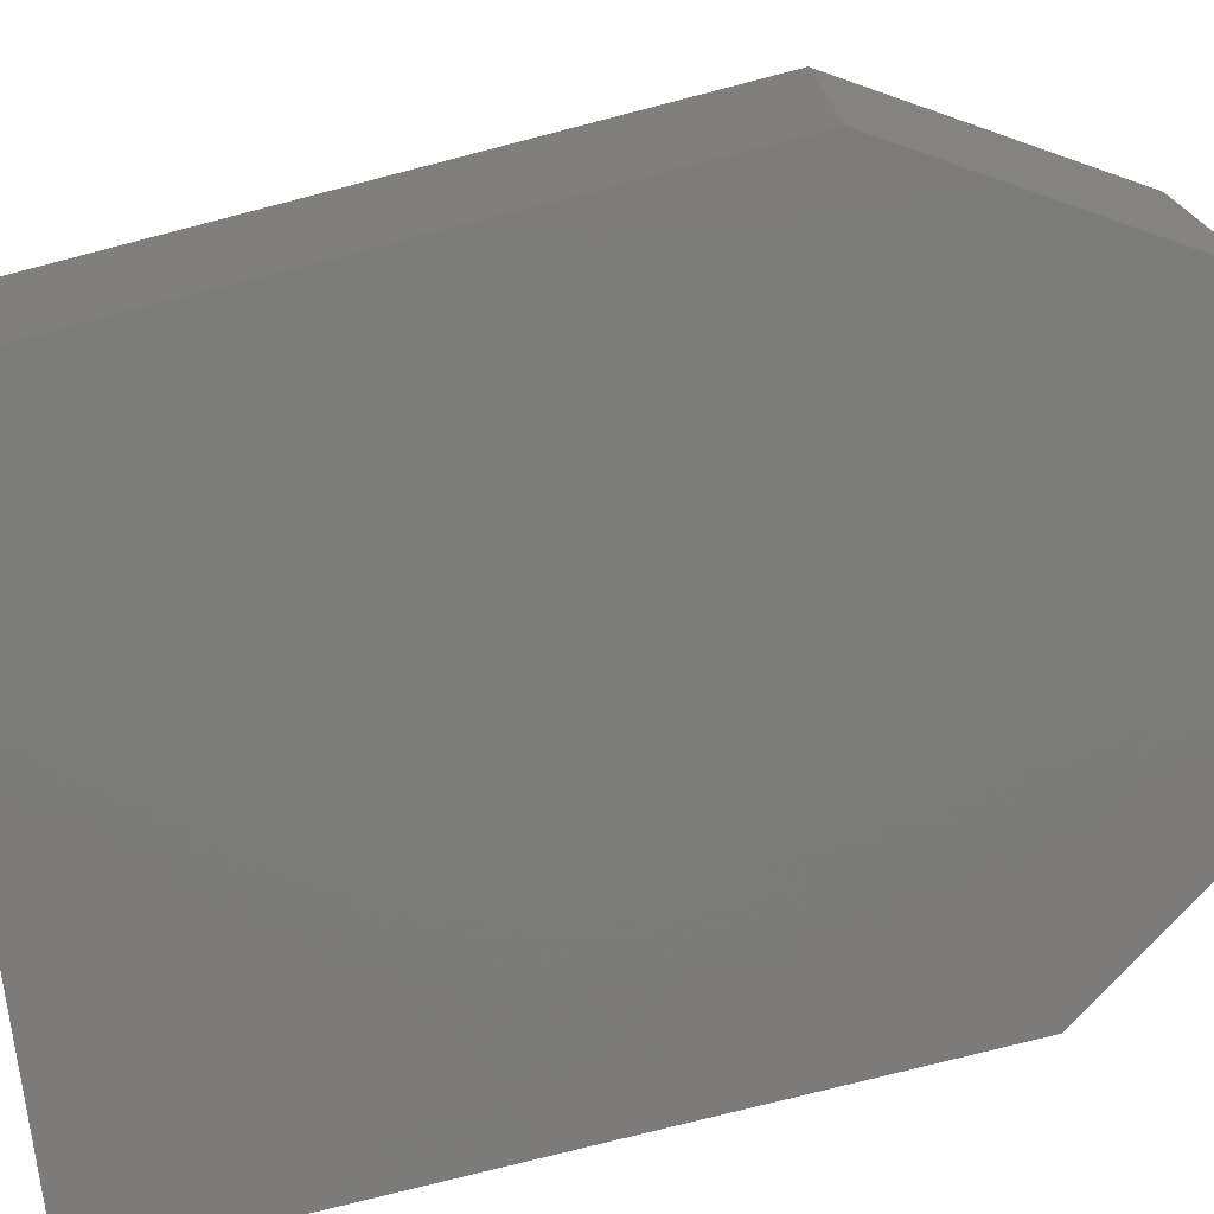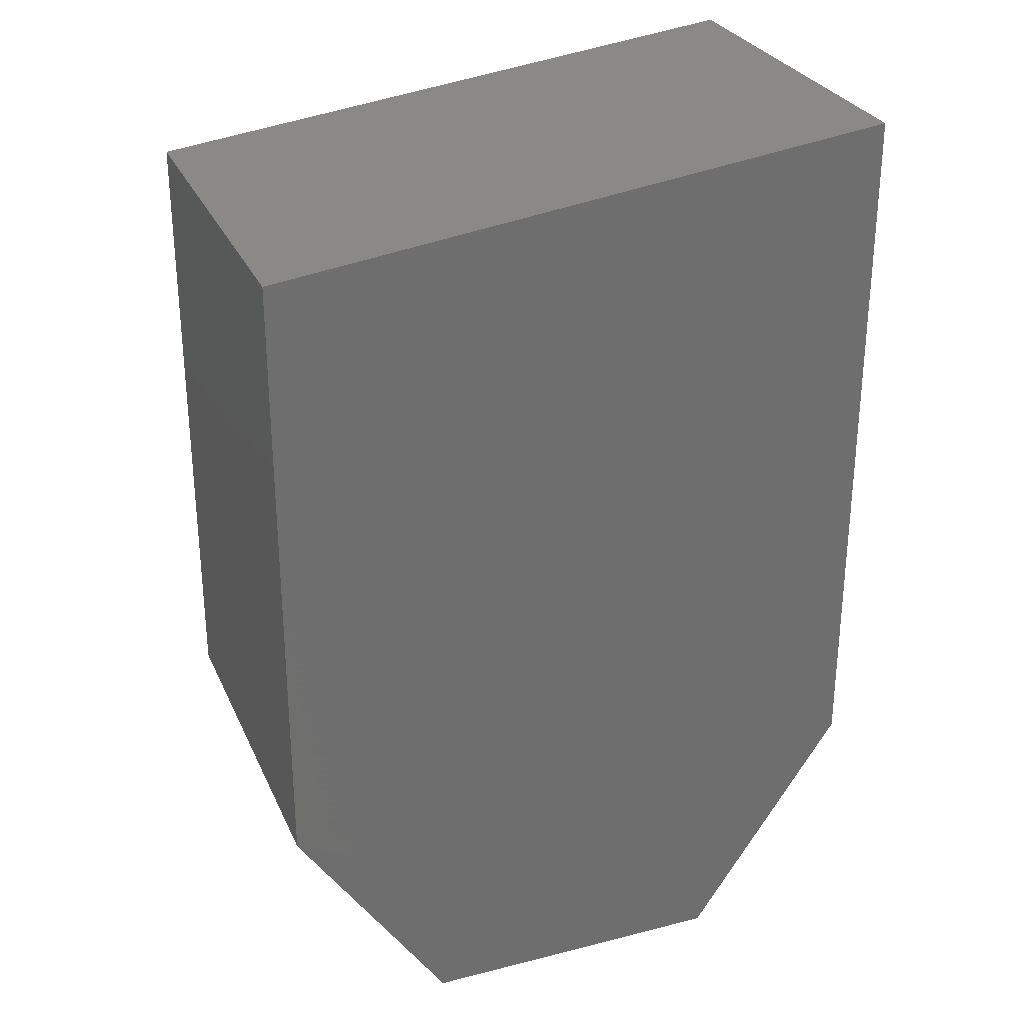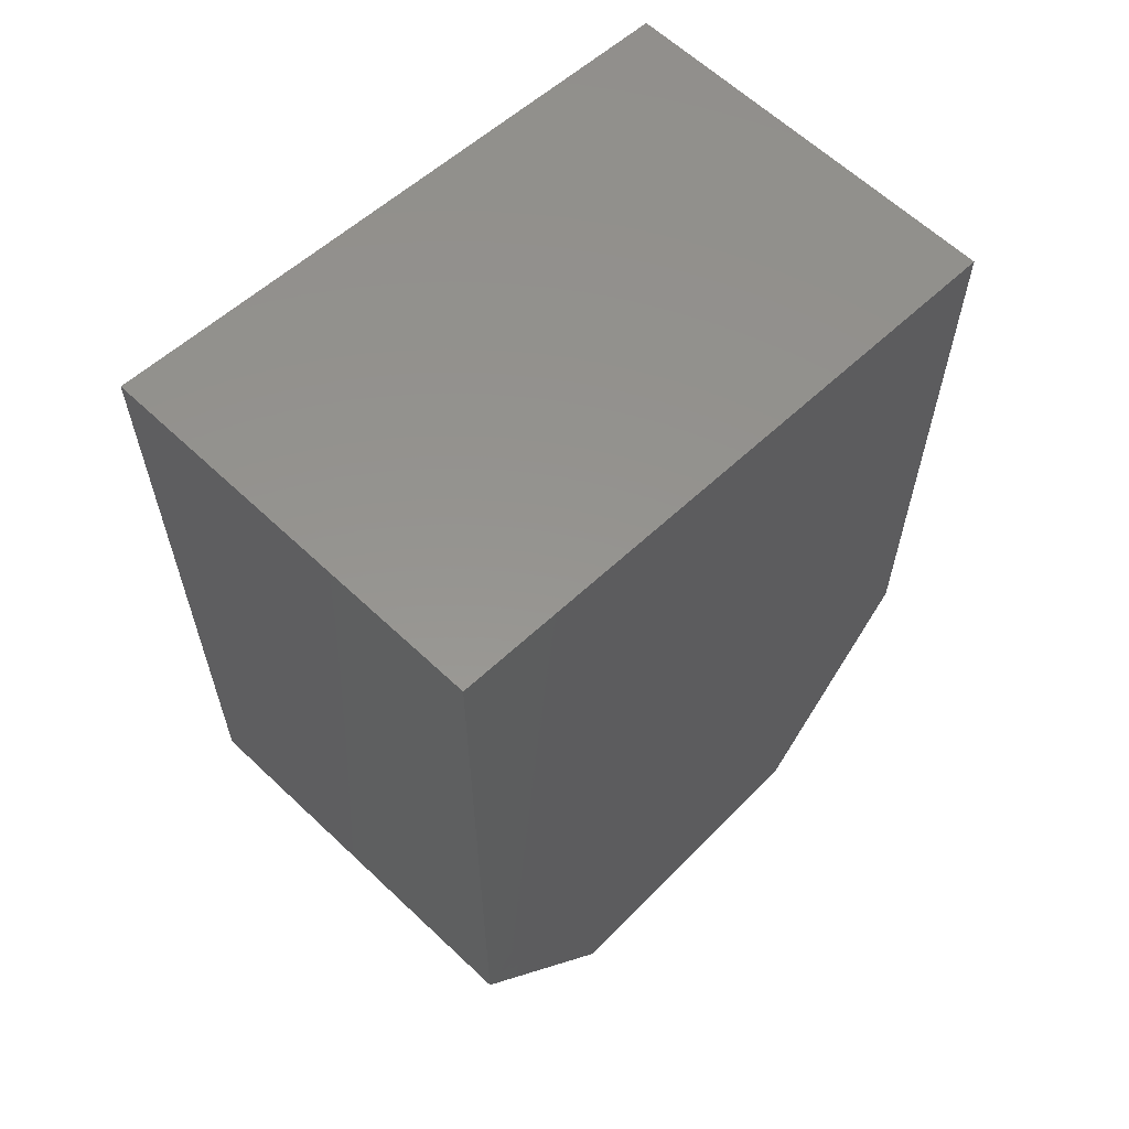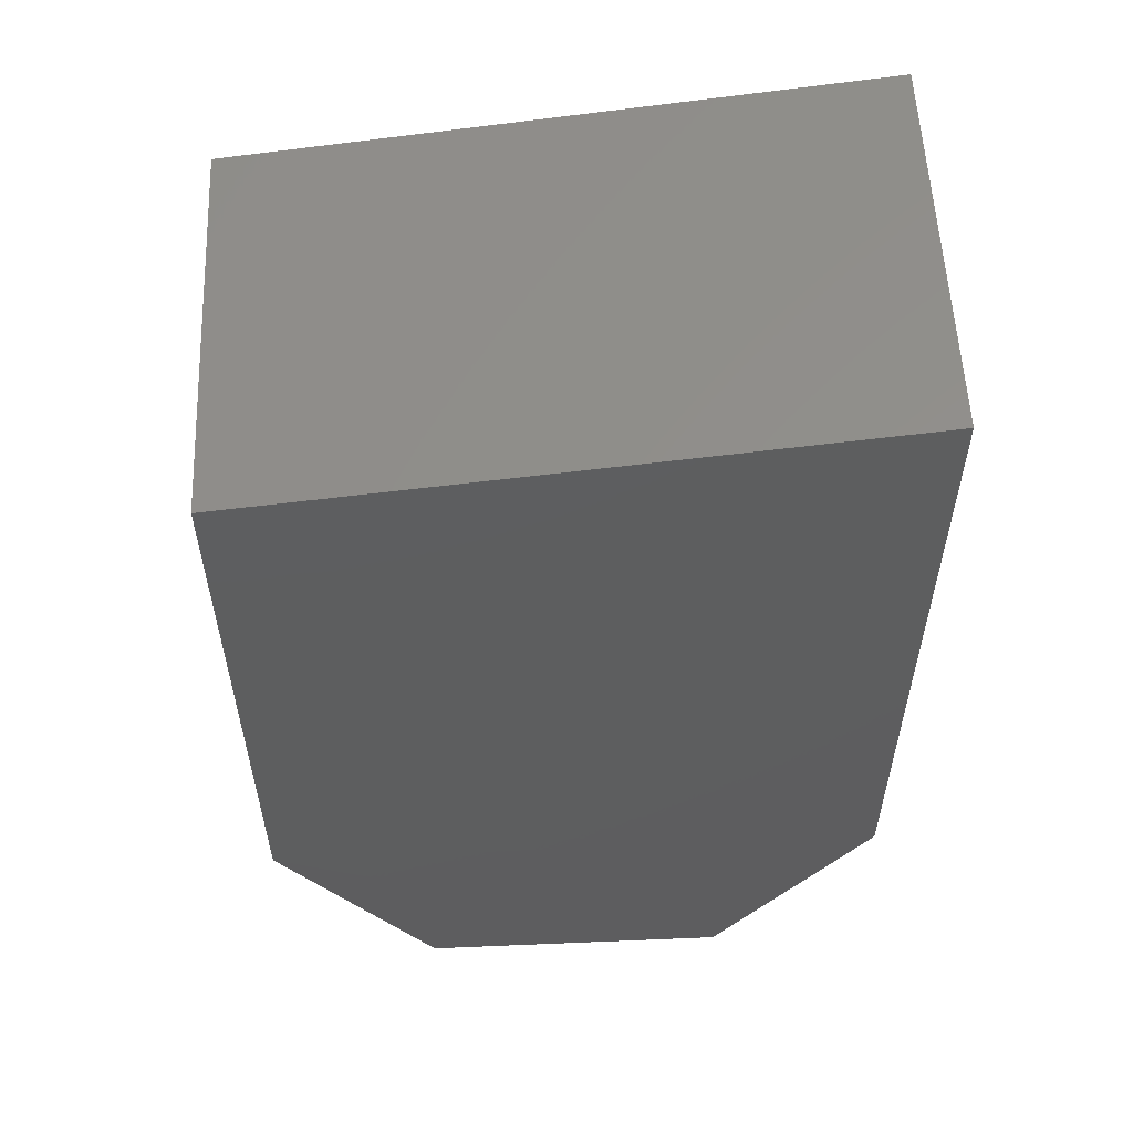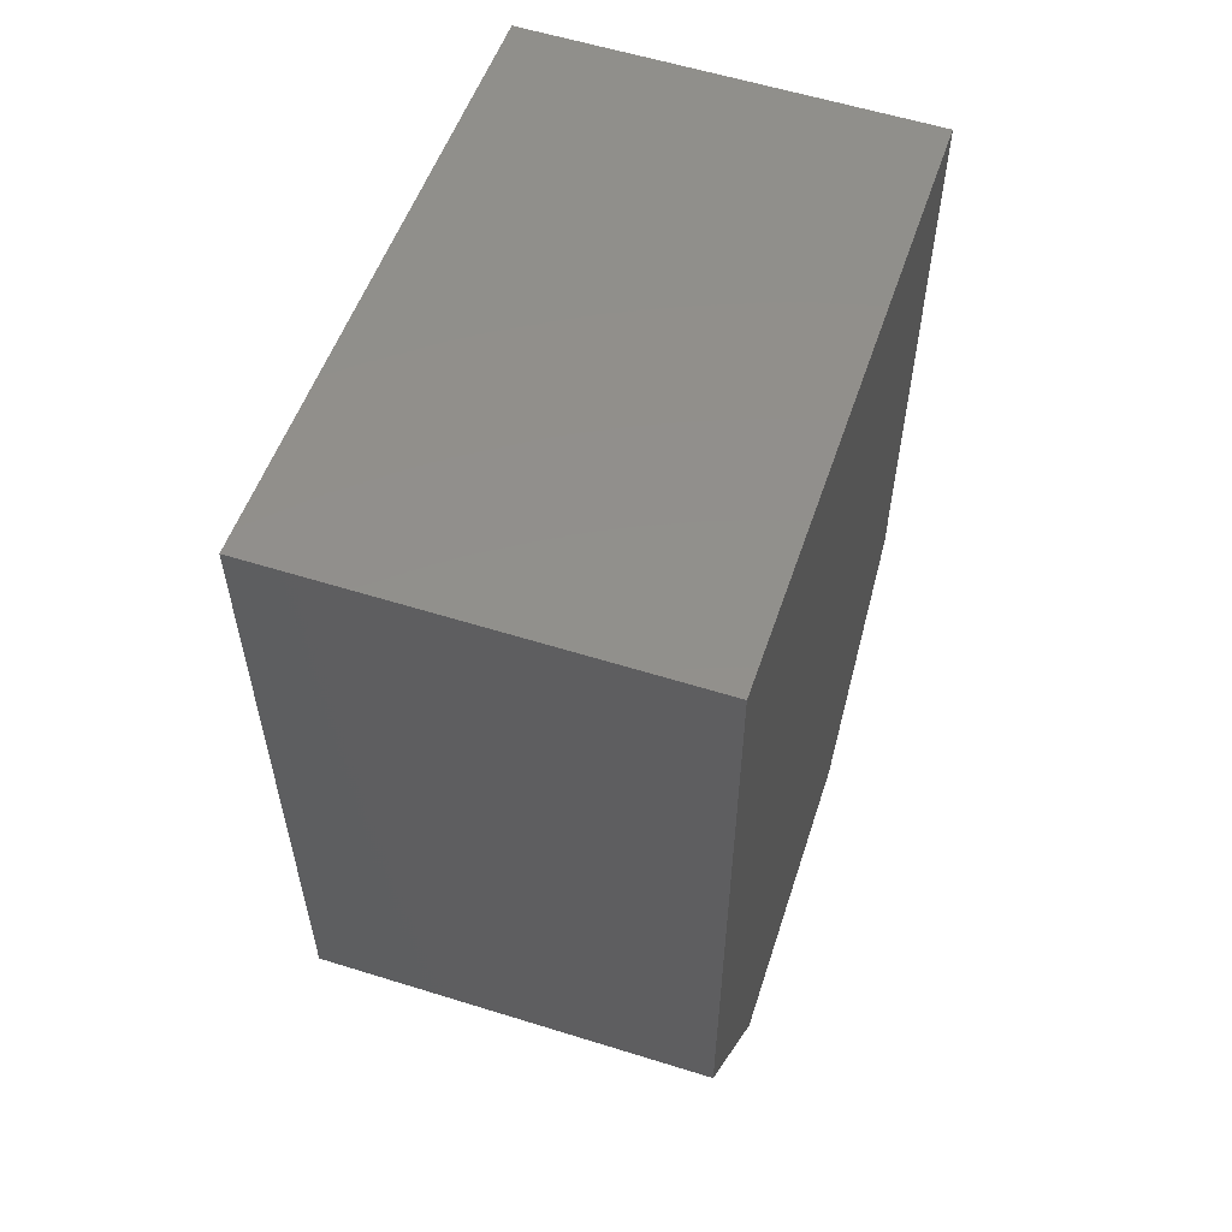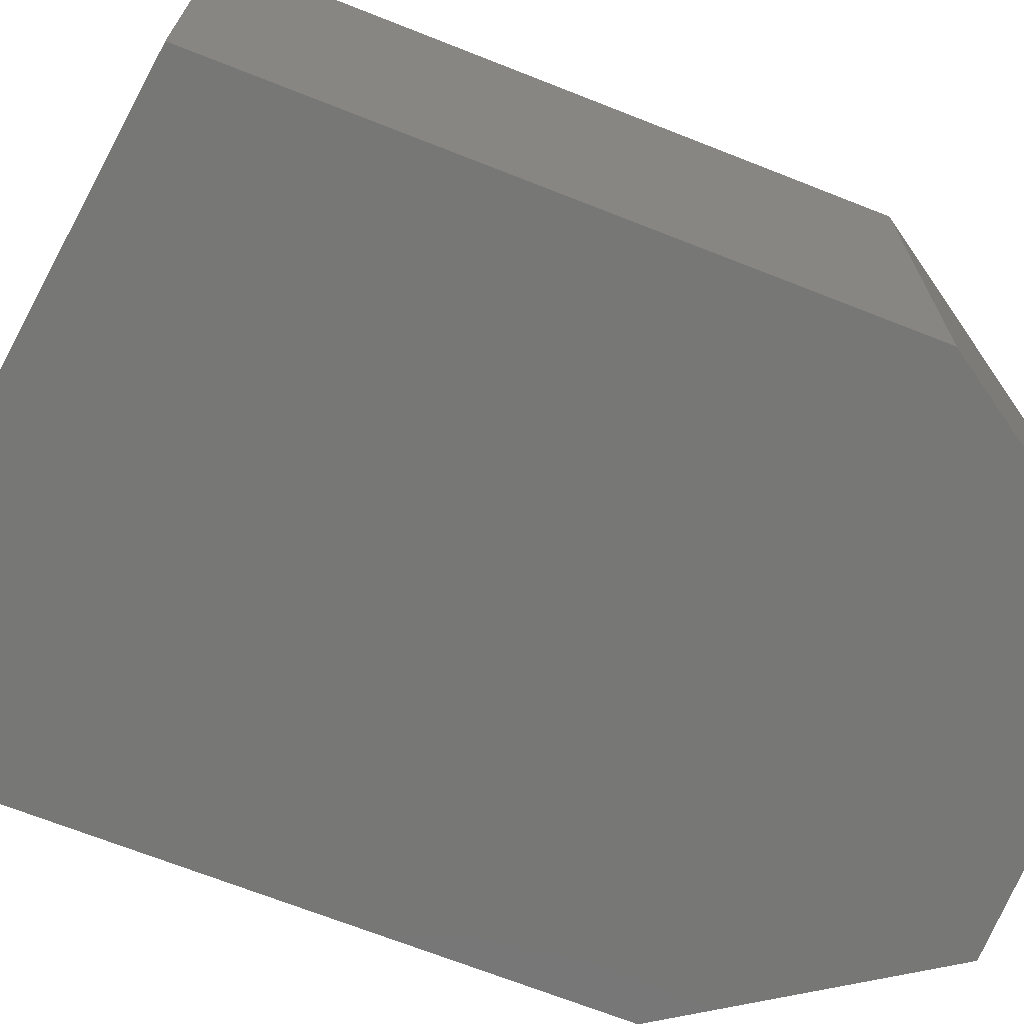
<metadata>
{"format":"stl","ext":"stl","renderer":"f3d","projection":"perspective","resolution":1024,"background":"white","views":[{"elev":-75.2,"azim":104.5,"up":"+Y"},{"elev":28.8,"azim":159.2,"up":"+Z"},{"elev":61.7,"azim":-46.1,"up":"+Z"},{"elev":56.3,"azim":177.5,"up":"+Z"},{"elev":58.3,"azim":-72.1,"up":"+Z"},{"elev":-69.5,"azim":68.5,"up":"+Y"}]}
</metadata>
<code>
# stl→obj: 8 verts, 24 faces
v 23.22 5.92 26.74
v 23.22 5.925 26.74
v 23.22 5.92 26.73
v 23.22 5.925 26.73
v 23.23 5.92 26.73
v 23.23 5.925 26.73
v 23.23 5.925 26.74
v 23.23 5.92 26.74
f 1 2 3
f 2 3 4
f 3 4 3
f 4 3 4
f 3 4 3
f 4 3 4
f 3 4 5
f 4 5 6
f 5 6 5
f 6 5 6
f 5 6 7
f 4 6 4
f 6 4 6
f 4 6 4
f 6 4 7
f 4 7 2
f 3 3 5
f 3 5 3
f 5 3 5
f 3 5 8
f 8 7 1
f 7 1 2
f 3 8 1
f 7 5 8

</code>
